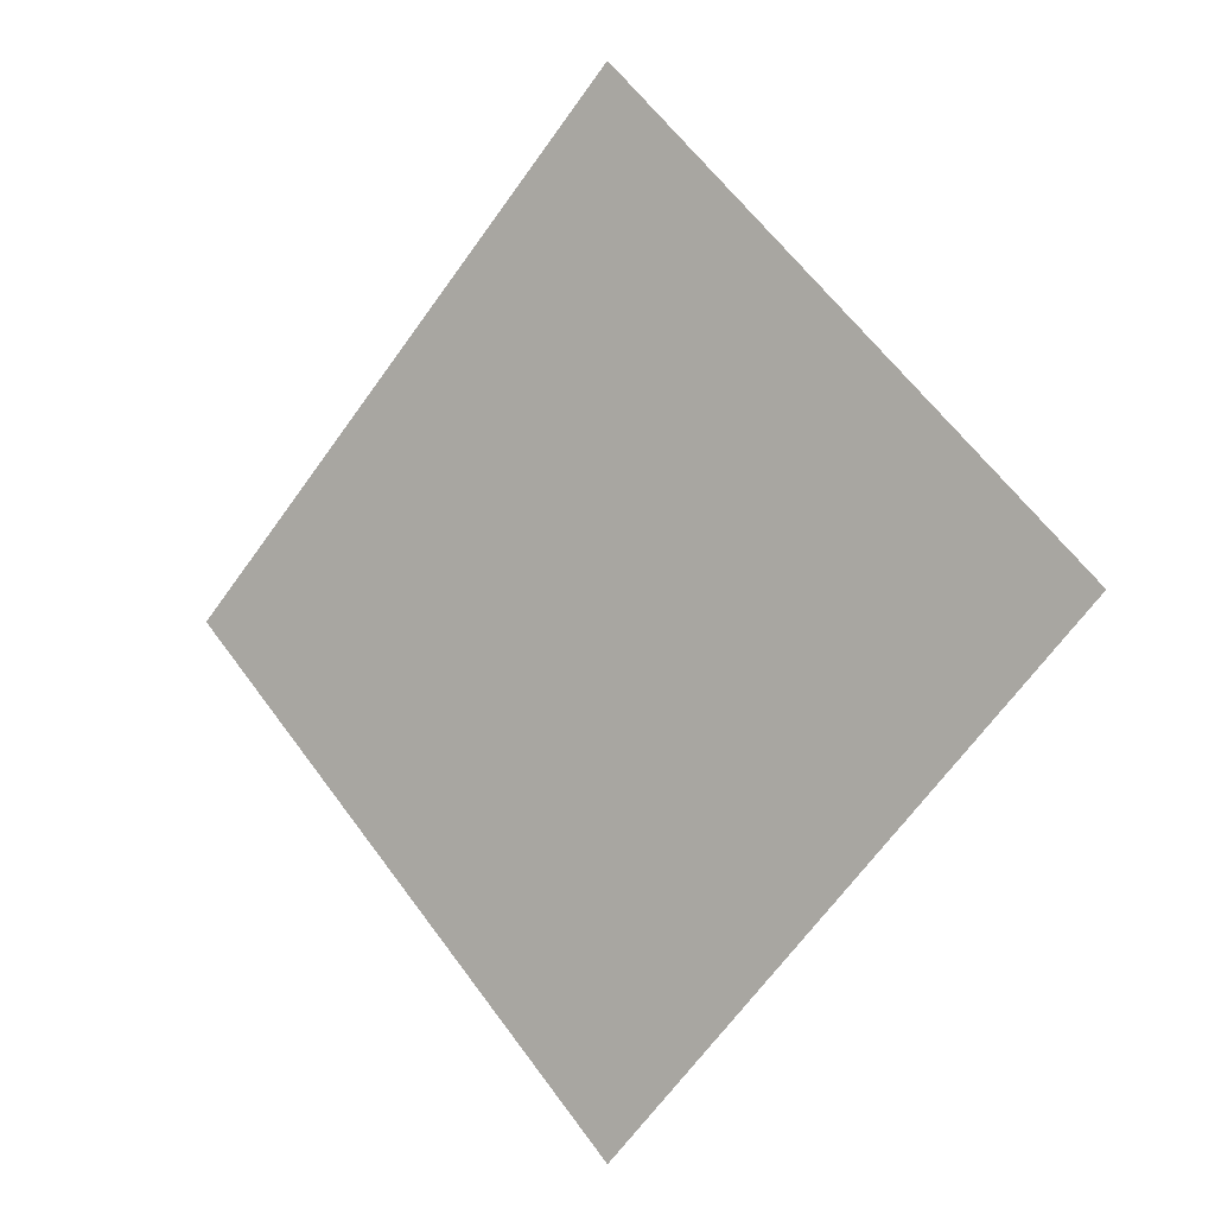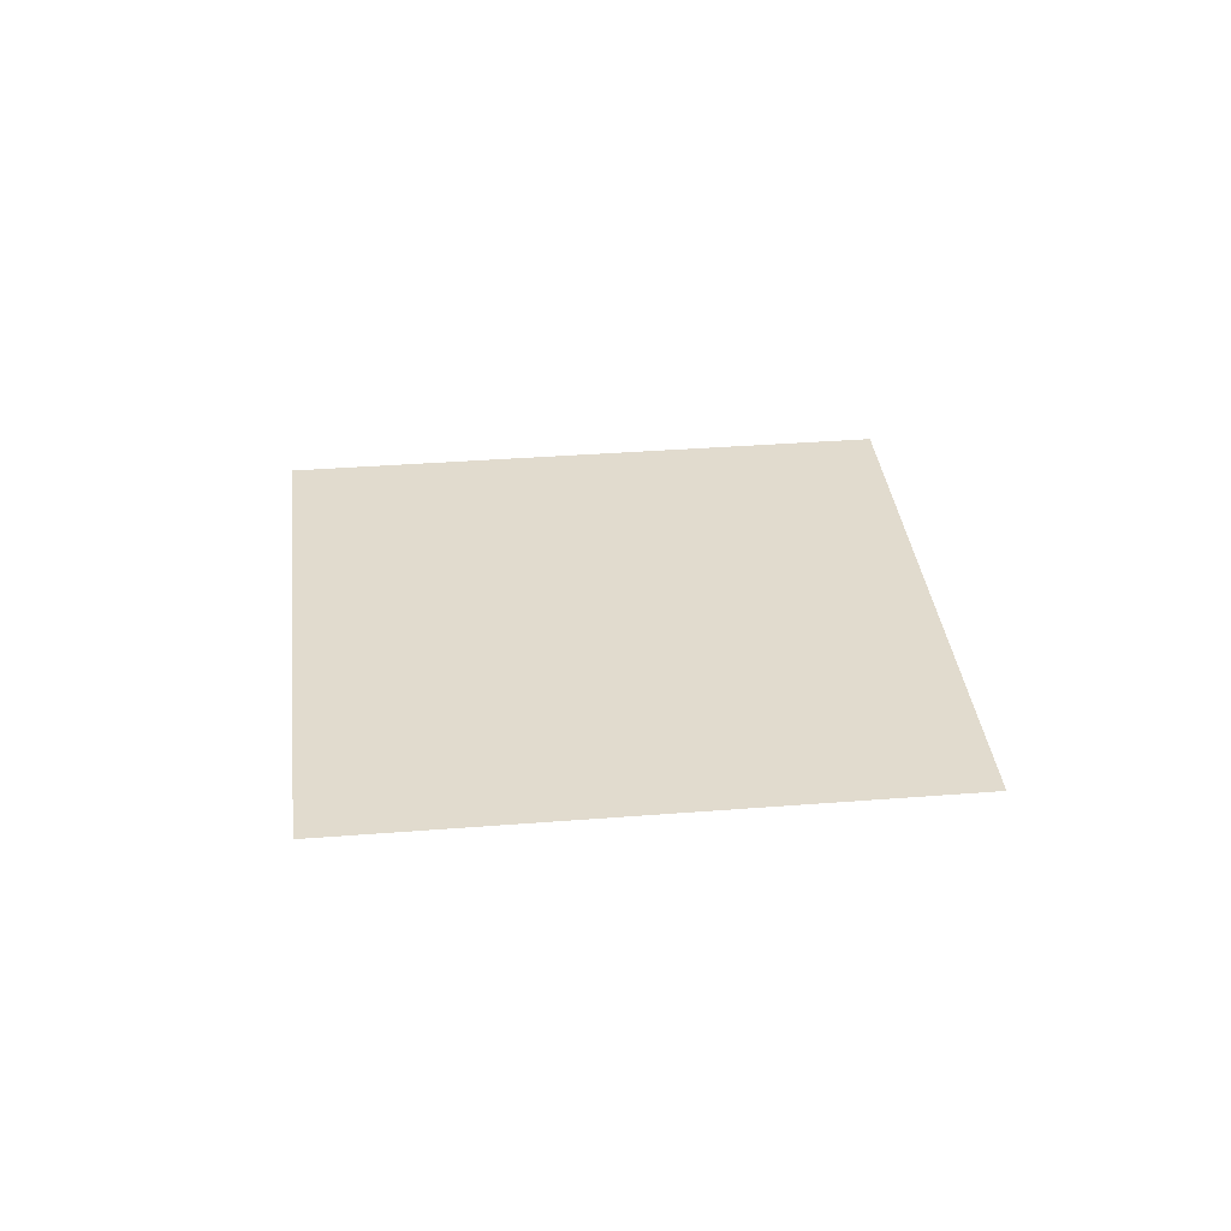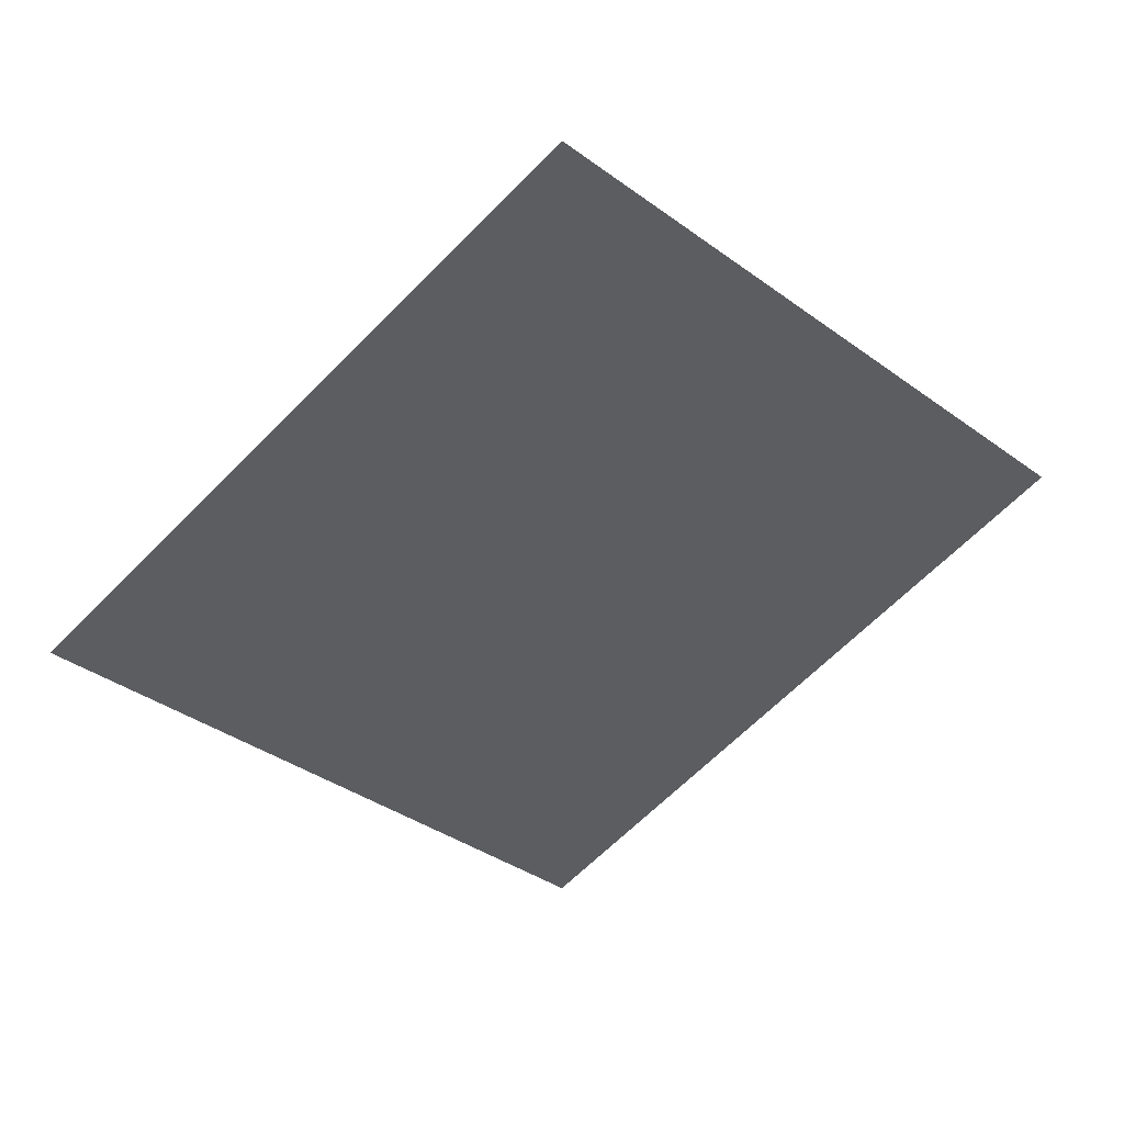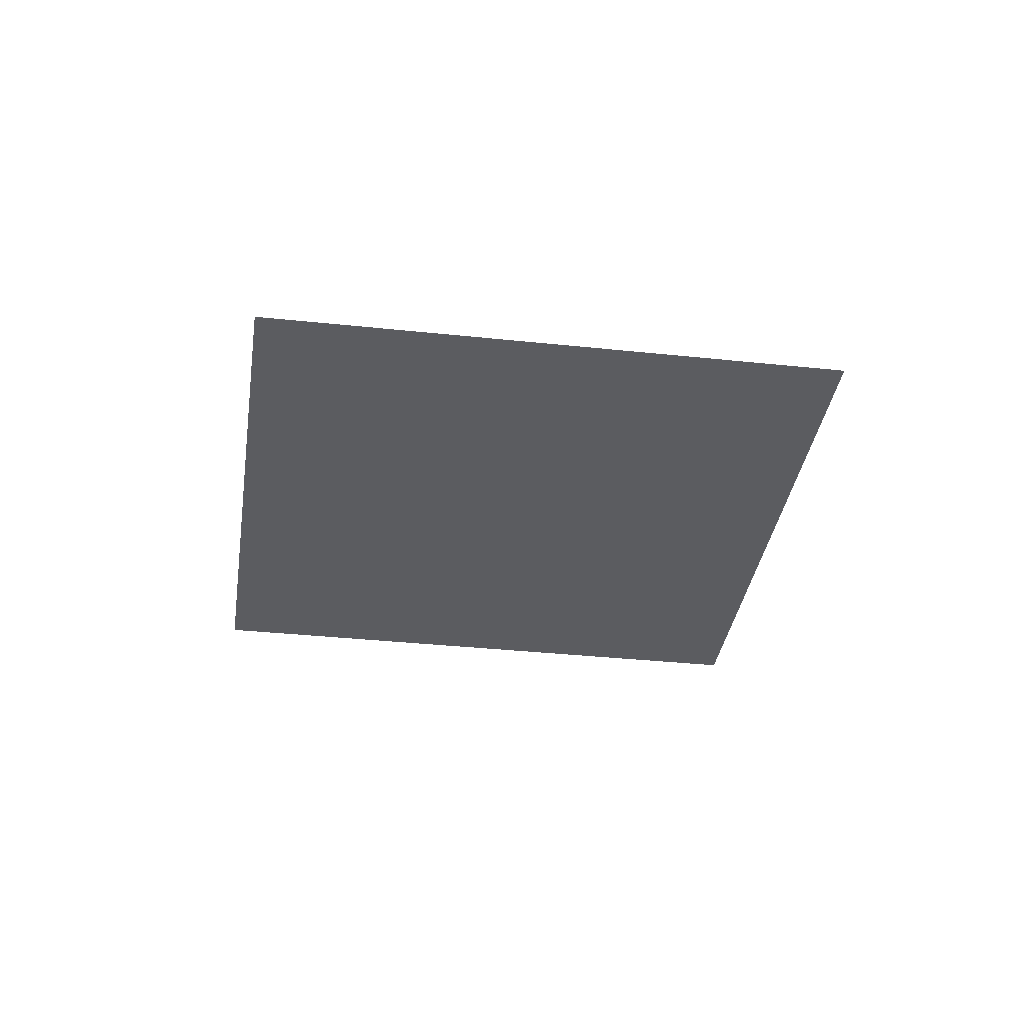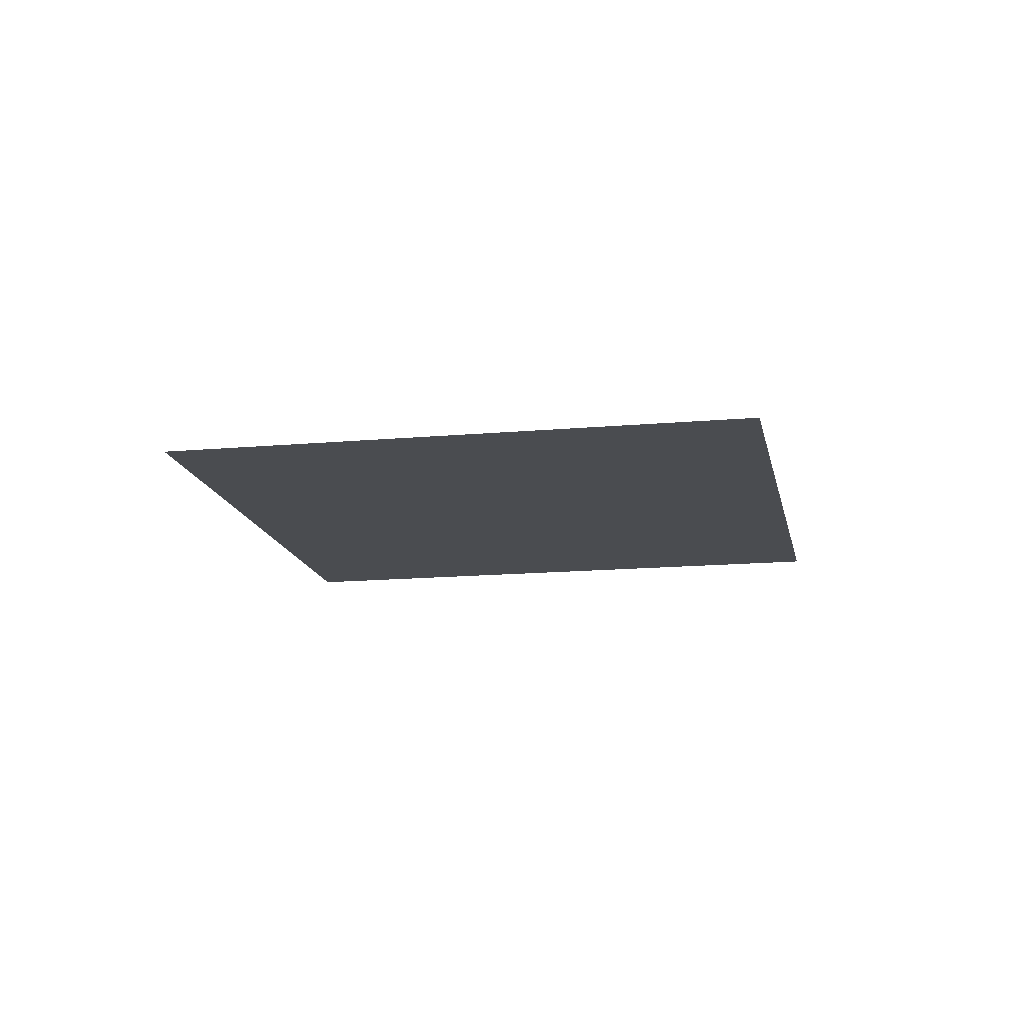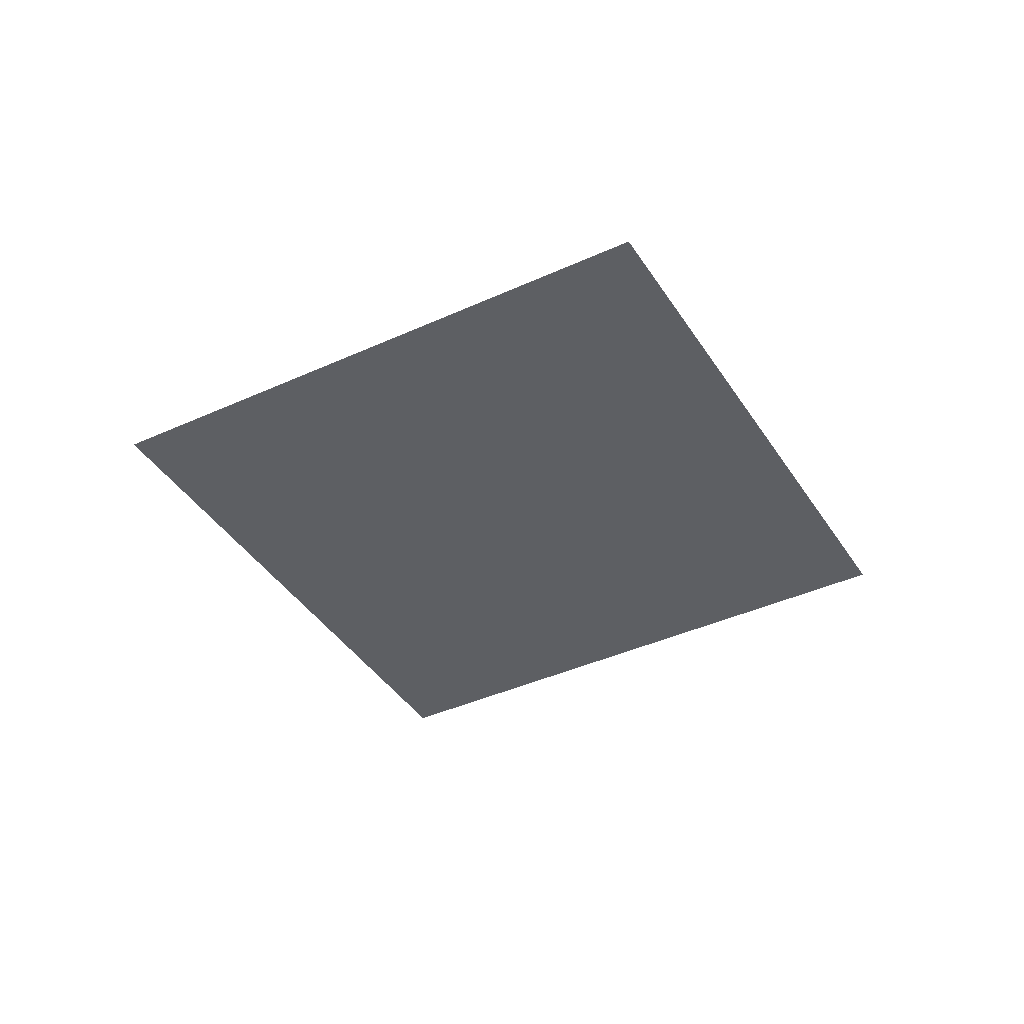
<metadata>
{"format":"obj","ext":"obj","renderer":"f3d","projection":"perspective","resolution":1024,"background":"white","views":[{"elev":-2.8,"azim":36.4,"up":"+Y"},{"elev":33.9,"azim":-141.2,"up":"+Z"},{"elev":44.0,"azim":-14.3,"up":"+Y"},{"elev":-34.6,"azim":-53.2,"up":"+Z"},{"elev":-14.9,"azim":146.0,"up":"+Z"},{"elev":-40.0,"azim":164.5,"up":"+Z"}]}
</metadata>
<code>
o Plane
v 1 0 -0
v 0 -1 -0
v 0 1 0
v -1 0 0
f 2 3 1
f 2 4 3

</code>
